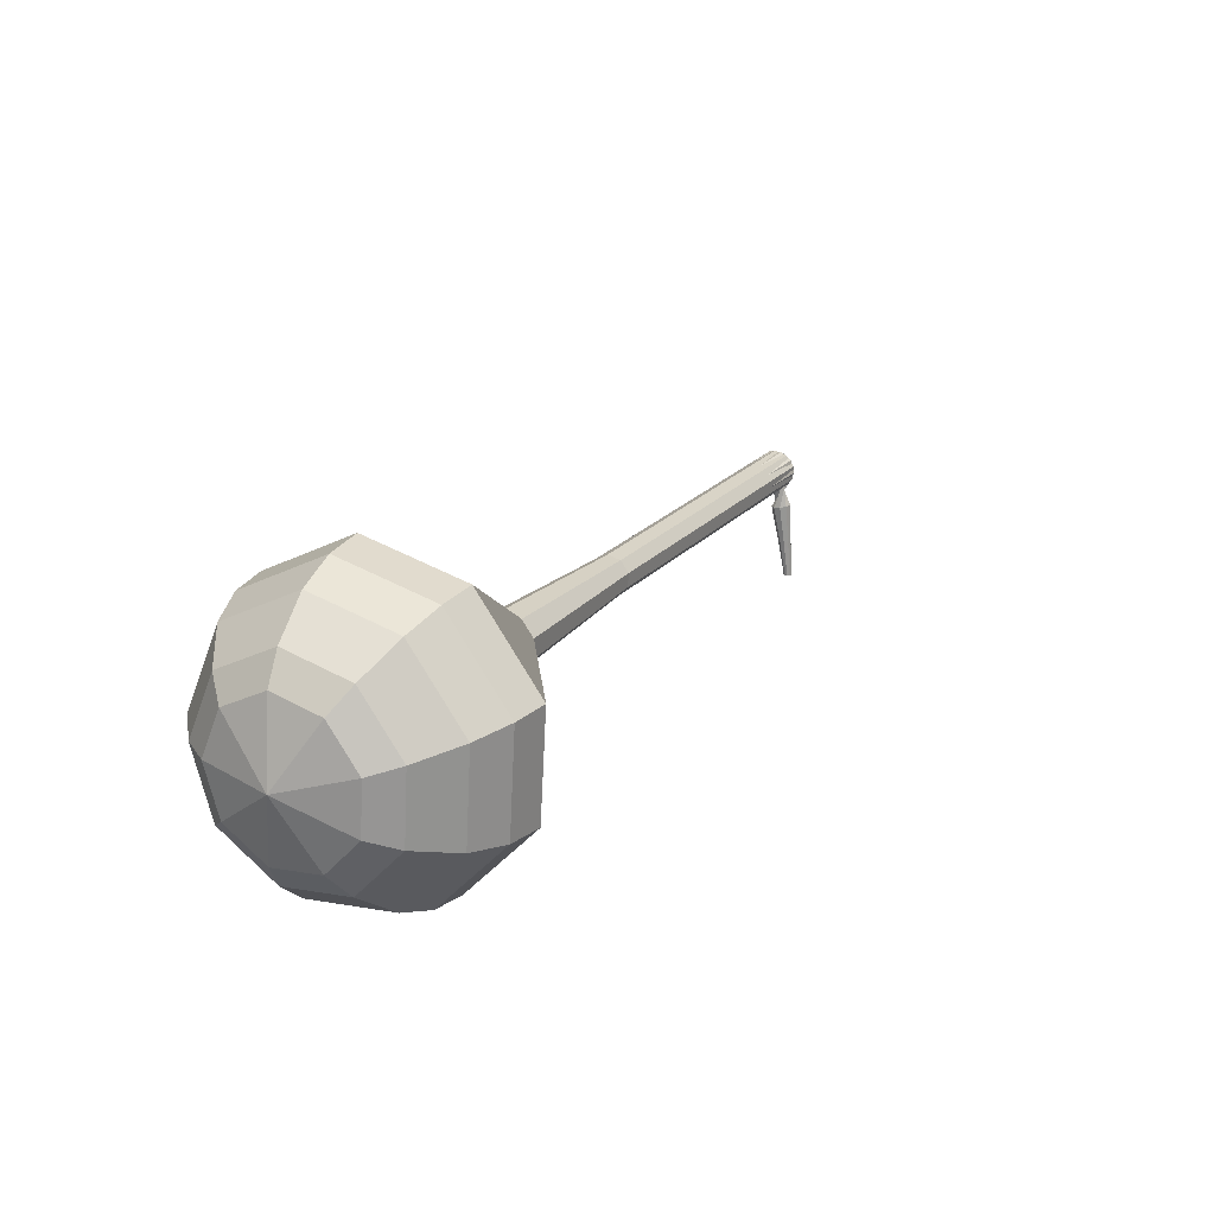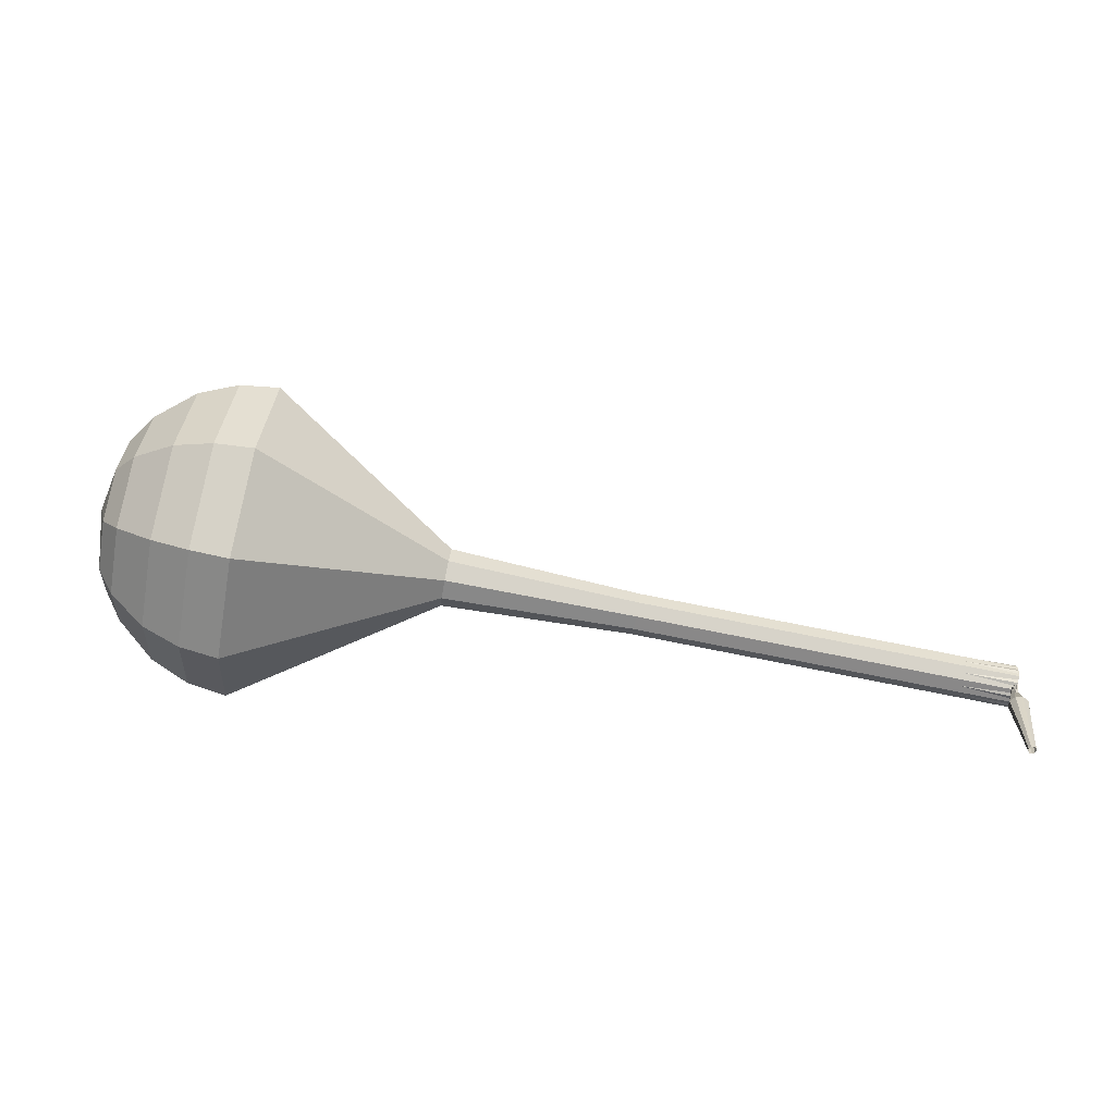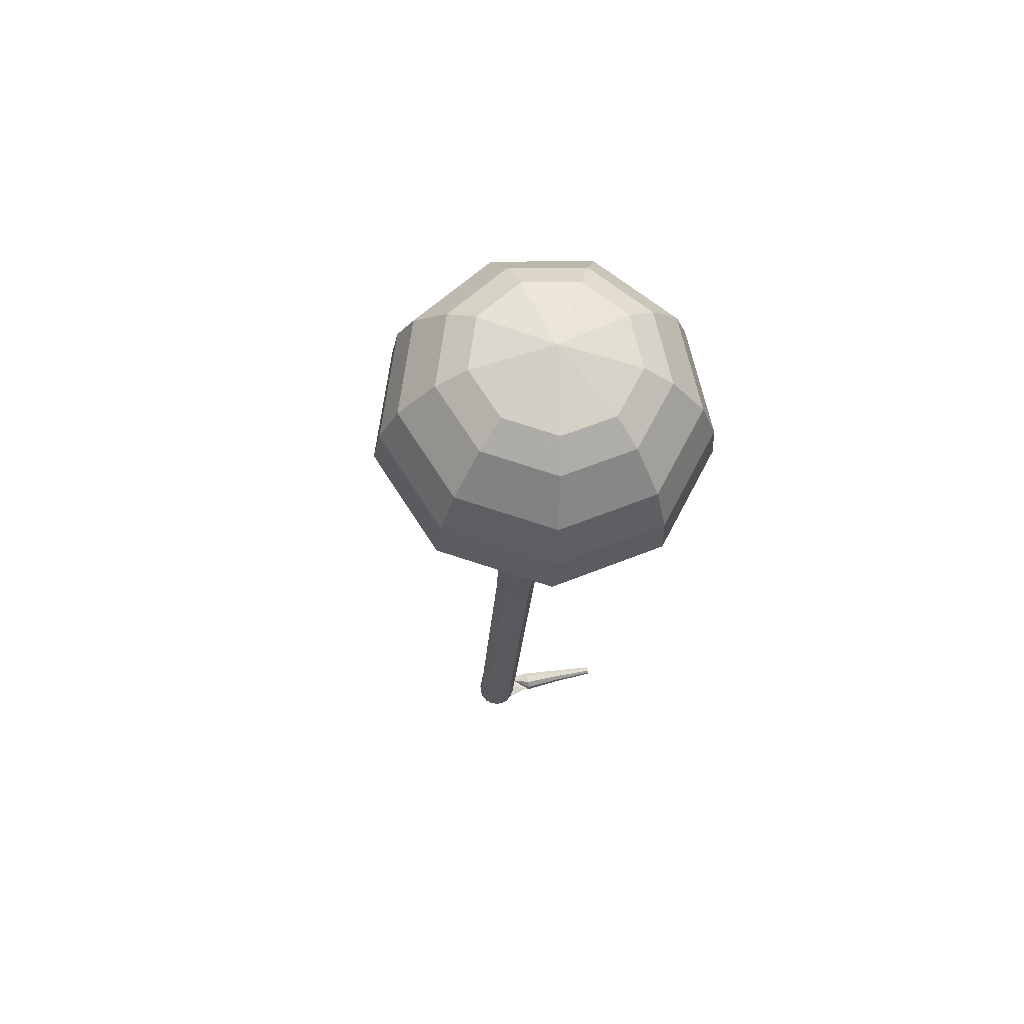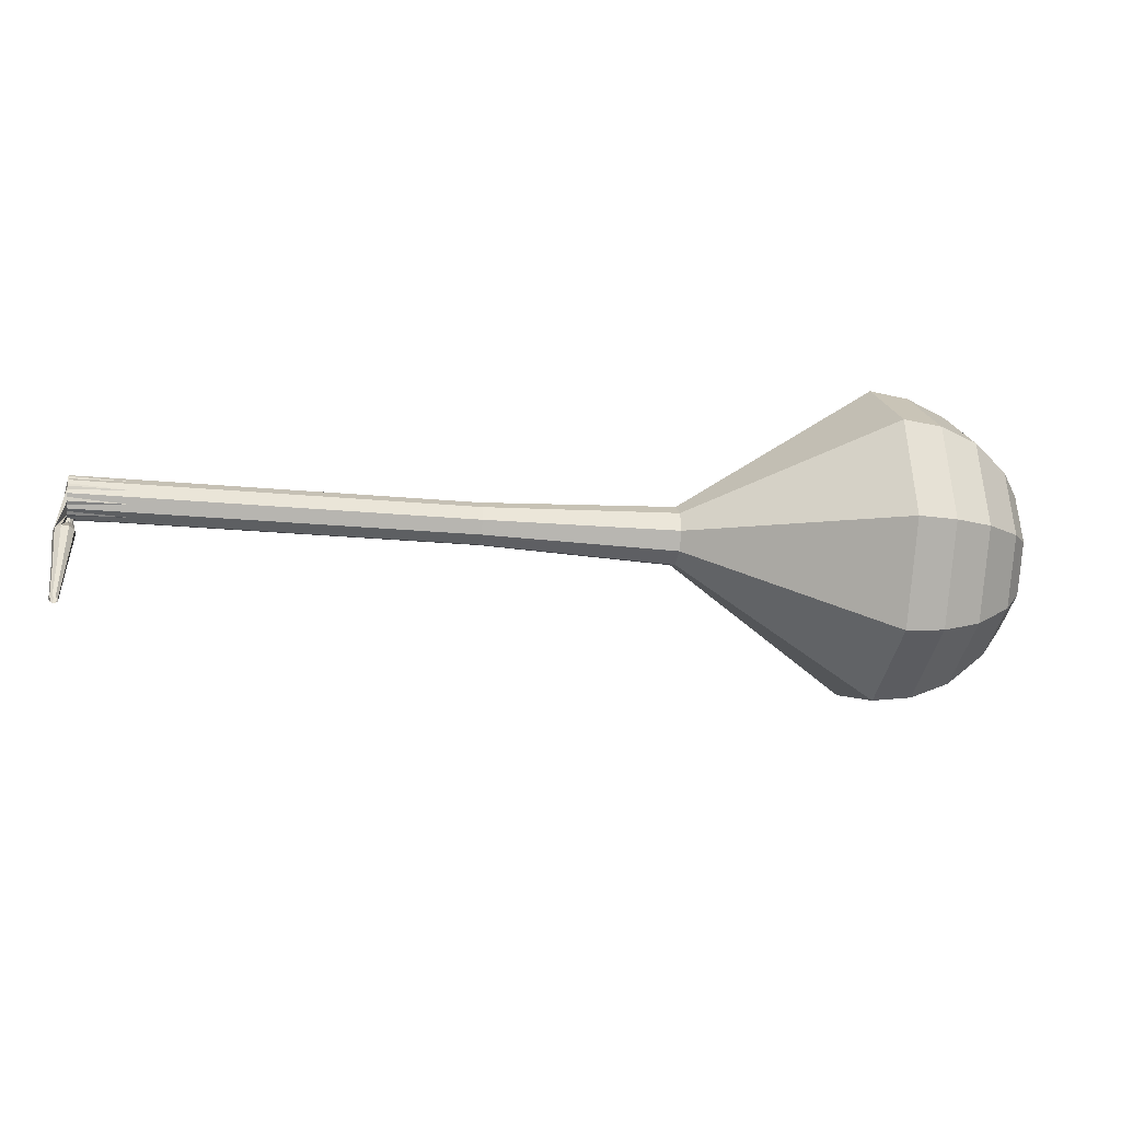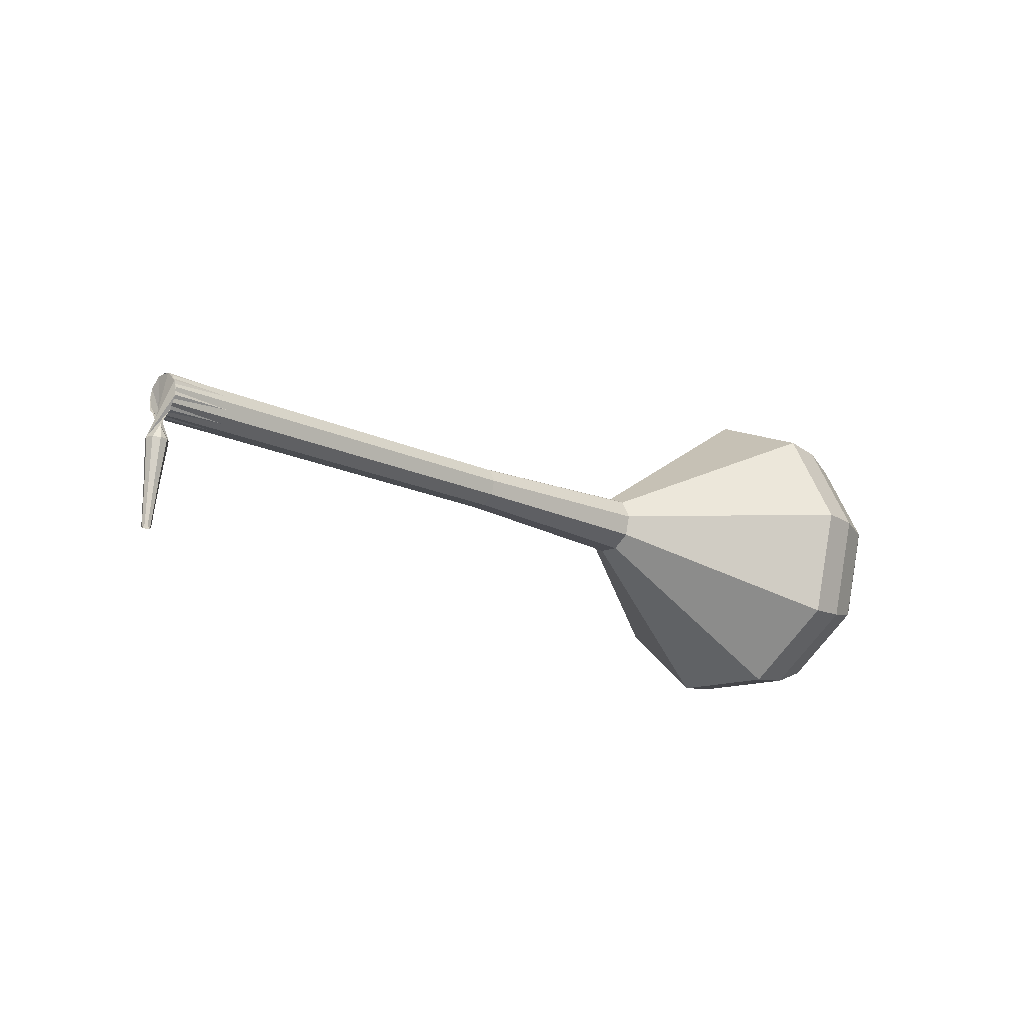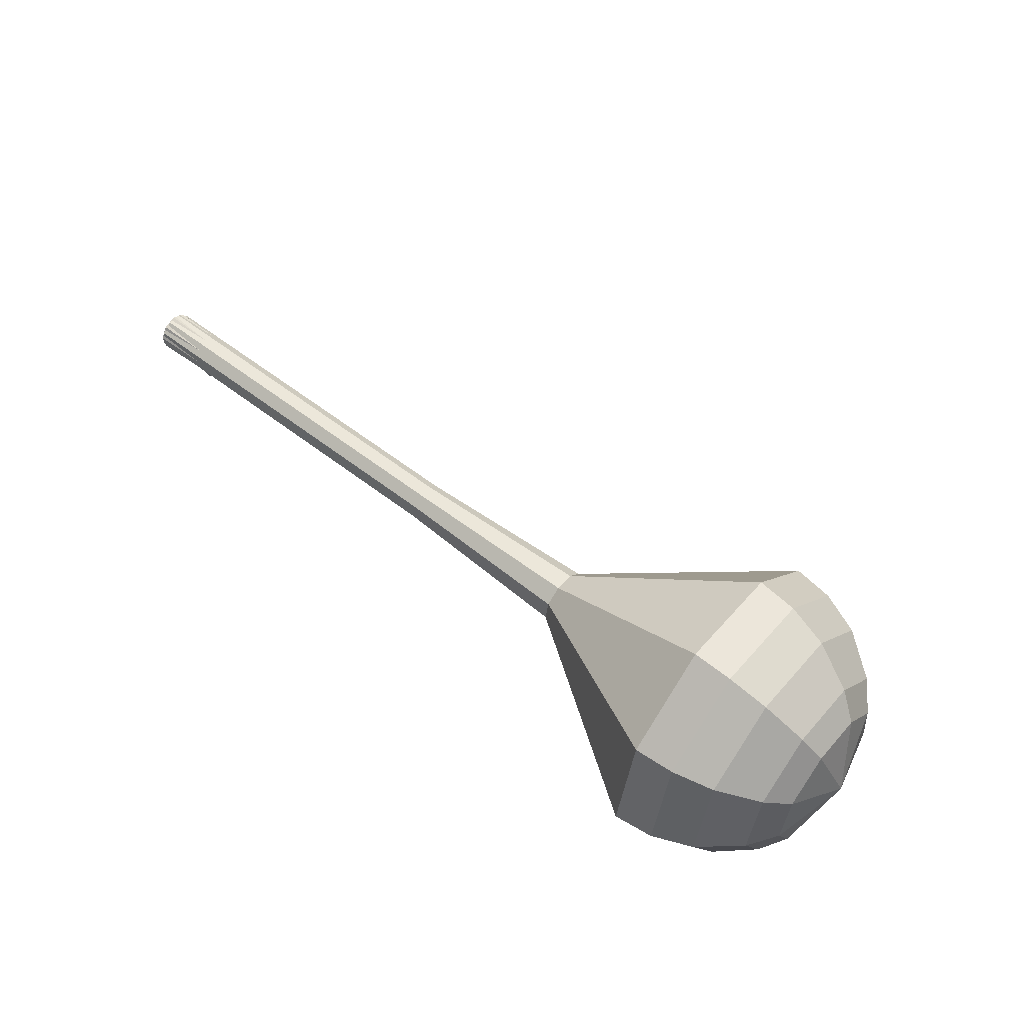
<metadata>
{"format":"obj","ext":"obj","renderer":"f3d","projection":"perspective","resolution":1024,"background":"white","views":[{"elev":27.9,"azim":133.4,"up":"+Z"},{"elev":-52.7,"azim":-174.2,"up":"+Z"},{"elev":-8.7,"azim":79.9,"up":"+Y"},{"elev":-51.8,"azim":5.6,"up":"+Z"},{"elev":-26.3,"azim":-28.2,"up":"+Z"},{"elev":64.6,"azim":54.1,"up":"+Z"}]}
</metadata>
<code>
g tube1
v 158.7 152.6 172.6
v 158.7 153.9 169.4
v 158.1 156.7 167.7
v 157.2 160 168.3
v 156.4 162 170.9
v 156 161.9 174.3
v 156.3 159.7 176.9
v 157.1 156.5 177.5
v 158.1 153.7 175.8
v 158.7 152.6 172.6
v 159.2 154.2 172.7
v 159.3 155.1 170.4
v 158.8 157.2 169.1
v 158.2 159.5 169.6
v 157.6 161 171.5
v 157.3 160.9 173.9
v 157.5 159.3 175.8
v 158.1 157 176.3
v 158.8 154.9 175
v 159.2 154.2 172.7
v 159.2 157.9 172.8
v 159.2 157.9 172.8
v 159.2 157.9 172.8
v 159.2 157.9 172.8
v 159.2 157.9 172.8
v 159.2 157.9 172.8
v 159.2 157.9 172.8
v 159.2 157.9 172.8
v 159.2 157.9 172.8
v 159.2 157.9 172.8
v 116.6 147.6 168.1
v 116.7 147.4 167.4
v 116.9 146.8 167.1
v 117.1 146.2 167.2
v 117.1 145.7 167.7
v 117 145.7 168.4
v 116.8 146.1 168.9
v 116.6 146.8 169
v 116.5 147.3 168.7
v 116.6 147.6 168.1
v 117.4 147 166.2
v 117.2 146.7 166.1
v 116.9 146.6 166.1
v 116.6 146.7 166.1
v 116.4 147 166.2
v 116.4 147.3 166.2
v 116.7 147.5 166.3
v 117 147.6 166.3
v 117.3 147.3 166.3
v 117.4 147 166.2
v 117.3 147.4 164.3
v 117.2 147.2 164.3
v 117 147.1 164.2
v 116.7 147.2 164.2
v 116.6 147.4 164.3
v 116.6 147.6 164.3
v 116.8 147.8 164.3
v 117 147.8 164.4
v 117.2 147.6 164.3
v 117.3 147.4 164.3
v 117.2 147.8 162.4
v 117.1 147.6 162.4
v 117 147.6 162.4
v 116.9 147.6 162.4
v 116.8 147.8 162.4
v 116.8 147.9 162.4
v 116.9 148 162.4
v 117 148 162.4
v 117.2 147.9 162.4
v 117.2 147.8 162.4
f 1 2 12
f 12 11 1
f 2 3 13
f 13 12 2
f 3 4 14
f 14 13 3
f 4 5 15
f 15 14 4
f 5 6 16
f 16 15 5
f 6 7 17
f 17 16 6
f 7 8 18
f 18 17 7
f 8 9 19
f 19 18 8
f 9 10 20
f 20 19 9
f 11 12 22
f 22 21 11
f 12 13 23
f 23 22 12
f 13 14 24
f 24 23 13
f 14 15 25
f 25 24 14
f 15 16 26
f 26 25 15
f 16 17 27
f 27 26 16
f 17 18 28
f 28 27 17
f 18 19 29
f 29 28 18
f 19 20 30
f 30 29 19
f 21 22 32
f 32 31 21
f 22 23 33
f 33 32 22
f 23 24 34
f 34 33 23
f 24 25 35
f 35 34 24
f 25 26 36
f 36 35 25
f 26 27 37
f 37 36 26
f 27 28 38
f 38 37 27
f 28 29 39
f 39 38 28
f 29 30 40
f 40 39 29
f 31 32 42
f 42 41 31
f 32 33 43
f 43 42 32
f 33 34 44
f 44 43 33
f 34 35 45
f 45 44 34
f 35 36 46
f 46 45 35
f 36 37 47
f 47 46 36
f 37 38 48
f 48 47 37
f 38 39 49
f 49 48 38
f 39 40 50
f 50 49 39
f 41 42 52
f 52 51 41
f 42 43 53
f 53 52 42
f 43 44 54
f 54 53 43
f 44 45 55
f 55 54 44
f 45 46 56
f 56 55 45
f 46 47 57
f 57 56 46
f 47 48 58
f 58 57 47
f 48 49 59
f 59 58 48
f 49 50 60
f 60 59 49
f 51 52 62
f 62 61 51
f 52 53 63
f 63 62 52
f 53 54 64
f 64 63 53
f 54 55 65
f 65 64 54
f 55 56 66
f 66 65 55
f 56 57 67
f 67 66 56
f 57 58 68
f 68 67 57
f 58 59 69
f 69 68 58
f 59 60 70
f 70 69 59
v 117.1 145.7 168.1
v 117.1 145.9 167.4
v 117 146.5 167.1
v 116.8 147.1 167.2
v 116.6 147.5 167.7
v 116.5 147.5 168.4
v 116.6 147.1 168.9
v 116.8 146.4 169.1
v 116.9 145.9 168.7
v 117.1 145.7 168.1
v 121.5 146.8 168.6
v 121.5 147.1 167.9
v 121.4 147.7 167.6
v 121.2 148.3 167.7
v 121 148.7 168.2
v 120.9 148.7 168.9
v 121 148.3 169.4
v 121.2 147.6 169.5
v 121.3 147 169.2
v 121.5 146.8 168.6
v 125.9 148 169.1
v 125.9 148.2 168.4
v 125.8 148.8 168.1
v 125.6 149.5 168.2
v 125.4 149.9 168.7
v 125.3 149.9 169.4
v 125.4 149.4 169.9
v 125.6 148.8 170
v 125.7 148.2 169.7
v 125.9 148 169.1
v 130.3 149.2 169.5
v 130.3 149.4 168.9
v 130.2 150 168.6
v 130 150.6 168.7
v 129.8 151.1 169.2
v 129.7 151 169.9
v 129.8 150.6 170.4
v 130 149.9 170.5
v 130.1 149.4 170.2
v 130.3 149.2 169.5
v 134.7 150.3 170
v 134.7 150.6 169.4
v 134.6 151.2 169.1
v 134.4 151.8 169.2
v 134.2 152.2 169.7
v 134.1 152.2 170.4
v 134.2 151.8 170.9
v 134.3 151.1 171
v 134.5 150.6 170.7
v 134.7 150.3 170
v 143.6 152.3 171
v 143.6 152.6 170.1
v 143.4 153.5 169.7
v 143.1 154.4 169.8
v 142.9 154.9 170.5
v 142.8 154.9 171.5
v 142.9 154.3 172.2
v 143.1 153.4 172.4
v 143.4 152.6 171.9
v 143.6 152.3 171
v 153.9 148.8 172
v 154 150.6 167.2
v 153.1 154.9 164.7
v 151.7 159.8 165.5
v 150.5 162.9 169.4
v 149.9 162.7 174.6
v 150.4 159.4 178.5
v 151.6 154.5 179.3
v 153 150.3 176.8
v 153.9 148.8 172
v 155.7 149.5 172.2
v 155.7 151.2 167.6
v 154.9 155.5 165.1
v 153.5 160.2 165.9
v 152.3 163.1 169.7
v 151.8 163 174.7
v 152.2 159.8 178.5
v 153.4 155.1 179.3
v 154.8 151 176.8
v 155.7 149.5 172.2
v 157.3 150.7 172.4
v 157.3 152.3 168.3
v 156.6 156 166
v 155.3 160.3 166.8
v 154.3 162.9 170.2
v 153.8 162.8 174.6
v 154.2 159.9 178
v 155.2 155.7 178.8
v 156.5 152 176.6
v 157.3 150.7 172.4
v 158.7 152.6 172.6
v 158.7 153.9 169.4
v 158.1 156.7 167.7
v 157.2 160 168.3
v 156.4 162 170.9
v 156 161.9 174.3
v 156.3 159.7 176.9
v 157.1 156.5 177.5
v 158.1 153.7 175.8
v 158.7 152.6 172.6
v 159.2 154.2 172.7
v 159.3 155.1 170.4
v 158.8 157.2 169.1
v 158.2 159.5 169.6
v 157.6 161 171.5
v 157.3 160.9 173.9
v 157.5 159.3 175.8
v 158.1 157 176.3
v 158.8 154.9 175
v 159.2 154.2 172.7
v 159.2 157.9 172.8
v 159.2 157.9 172.8
v 159.2 157.9 172.8
v 159.2 157.9 172.8
v 159.2 157.9 172.8
v 159.2 157.9 172.8
v 159.2 157.9 172.8
v 159.2 157.9 172.8
v 159.2 157.9 172.8
v 159.2 157.9 172.8
f 71 72 82
f 82 81 71
f 72 73 83
f 83 82 72
f 73 74 84
f 84 83 73
f 74 75 85
f 85 84 74
f 75 76 86
f 86 85 75
f 76 77 87
f 87 86 76
f 77 78 88
f 88 87 77
f 78 79 89
f 89 88 78
f 79 80 90
f 90 89 79
f 81 82 92
f 92 91 81
f 82 83 93
f 93 92 82
f 83 84 94
f 94 93 83
f 84 85 95
f 95 94 84
f 85 86 96
f 96 95 85
f 86 87 97
f 97 96 86
f 87 88 98
f 98 97 87
f 88 89 99
f 99 98 88
f 89 90 100
f 100 99 89
f 91 92 102
f 102 101 91
f 92 93 103
f 103 102 92
f 93 94 104
f 104 103 93
f 94 95 105
f 105 104 94
f 95 96 106
f 106 105 95
f 96 97 107
f 107 106 96
f 97 98 108
f 108 107 97
f 98 99 109
f 109 108 98
f 99 100 110
f 110 109 99
f 101 102 112
f 112 111 101
f 102 103 113
f 113 112 102
f 103 104 114
f 114 113 103
f 104 105 115
f 115 114 104
f 105 106 116
f 116 115 105
f 106 107 117
f 117 116 106
f 107 108 118
f 118 117 107
f 108 109 119
f 119 118 108
f 109 110 120
f 120 119 109
f 111 112 122
f 122 121 111
f 112 113 123
f 123 122 112
f 113 114 124
f 124 123 113
f 114 115 125
f 125 124 114
f 115 116 126
f 126 125 115
f 116 117 127
f 127 126 116
f 117 118 128
f 128 127 117
f 118 119 129
f 129 128 118
f 119 120 130
f 130 129 119
f 121 122 132
f 132 131 121
f 122 123 133
f 133 132 122
f 123 124 134
f 134 133 123
f 124 125 135
f 135 134 124
f 125 126 136
f 136 135 125
f 126 127 137
f 137 136 126
f 127 128 138
f 138 137 127
f 128 129 139
f 139 138 128
f 129 130 140
f 140 139 129
f 131 132 142
f 142 141 131
f 132 133 143
f 143 142 132
f 133 134 144
f 144 143 133
f 134 135 145
f 145 144 134
f 135 136 146
f 146 145 135
f 136 137 147
f 147 146 136
f 137 138 148
f 148 147 137
f 138 139 149
f 149 148 138
f 139 140 150
f 150 149 139
f 141 142 152
f 152 151 141
f 142 143 153
f 153 152 142
f 143 144 154
f 154 153 143
f 144 145 155
f 155 154 144
f 145 146 156
f 156 155 145
f 146 147 157
f 157 156 146
f 147 148 158
f 158 157 147
f 148 149 159
f 159 158 148
f 149 150 160
f 160 159 149
f 151 152 162
f 162 161 151
f 152 153 163
f 163 162 152
f 153 154 164
f 164 163 153
f 154 155 165
f 165 164 154
f 155 156 166
f 166 165 155
f 156 157 167
f 167 166 156
f 157 158 168
f 168 167 157
f 158 159 169
f 169 168 158
f 159 160 170
f 170 169 159
f 161 162 172
f 172 171 161
f 162 163 173
f 173 172 162
f 163 164 174
f 174 173 163
f 164 165 175
f 175 174 164
f 165 166 176
f 176 175 165
f 166 167 177
f 177 176 166
f 167 168 178
f 178 177 167
f 168 169 179
f 179 178 168
f 169 170 180
f 180 179 169
f 171 172 182
f 182 181 171
f 172 173 183
f 183 182 172
f 173 174 184
f 184 183 173
f 174 175 185
f 185 184 174
f 175 176 186
f 186 185 175
f 176 177 187
f 187 186 176
f 177 178 188
f 188 187 177
f 178 179 189
f 189 188 178
f 179 180 190
f 190 189 179
g

</code>
